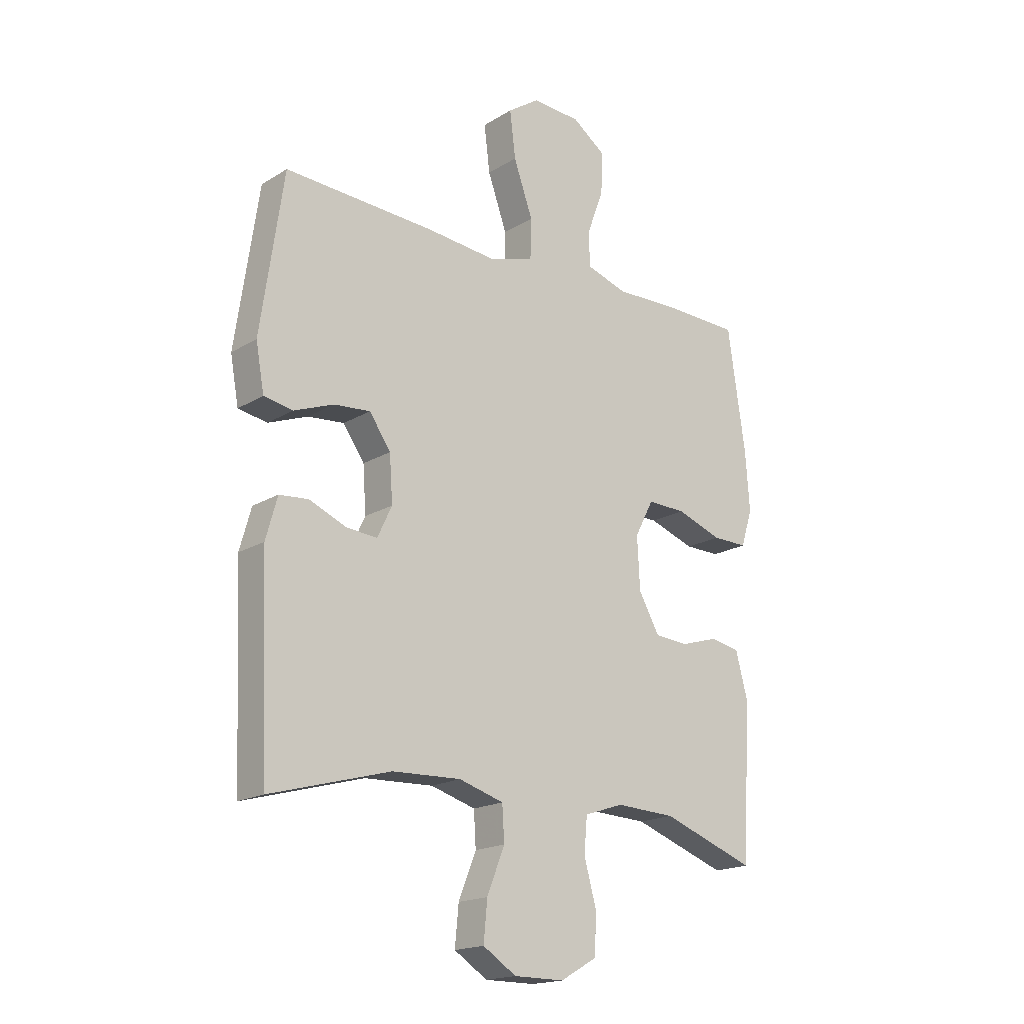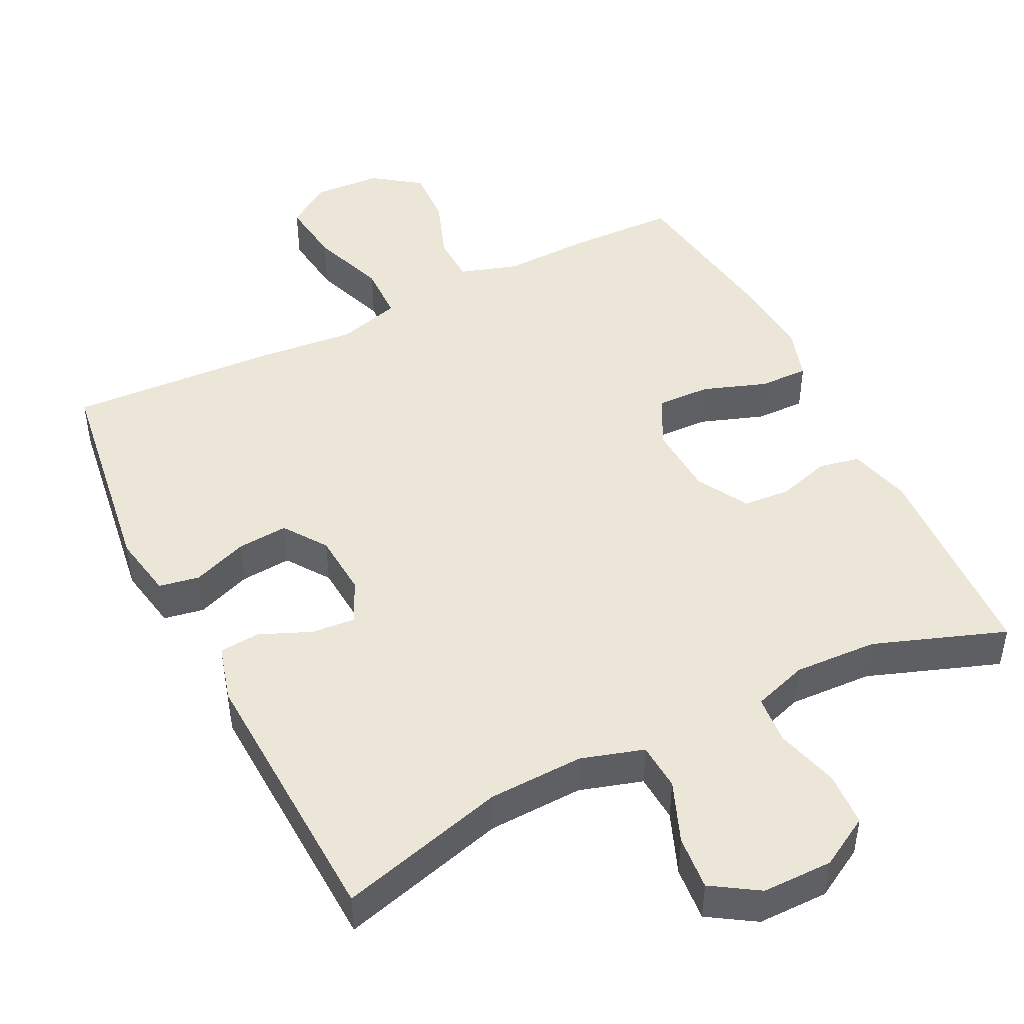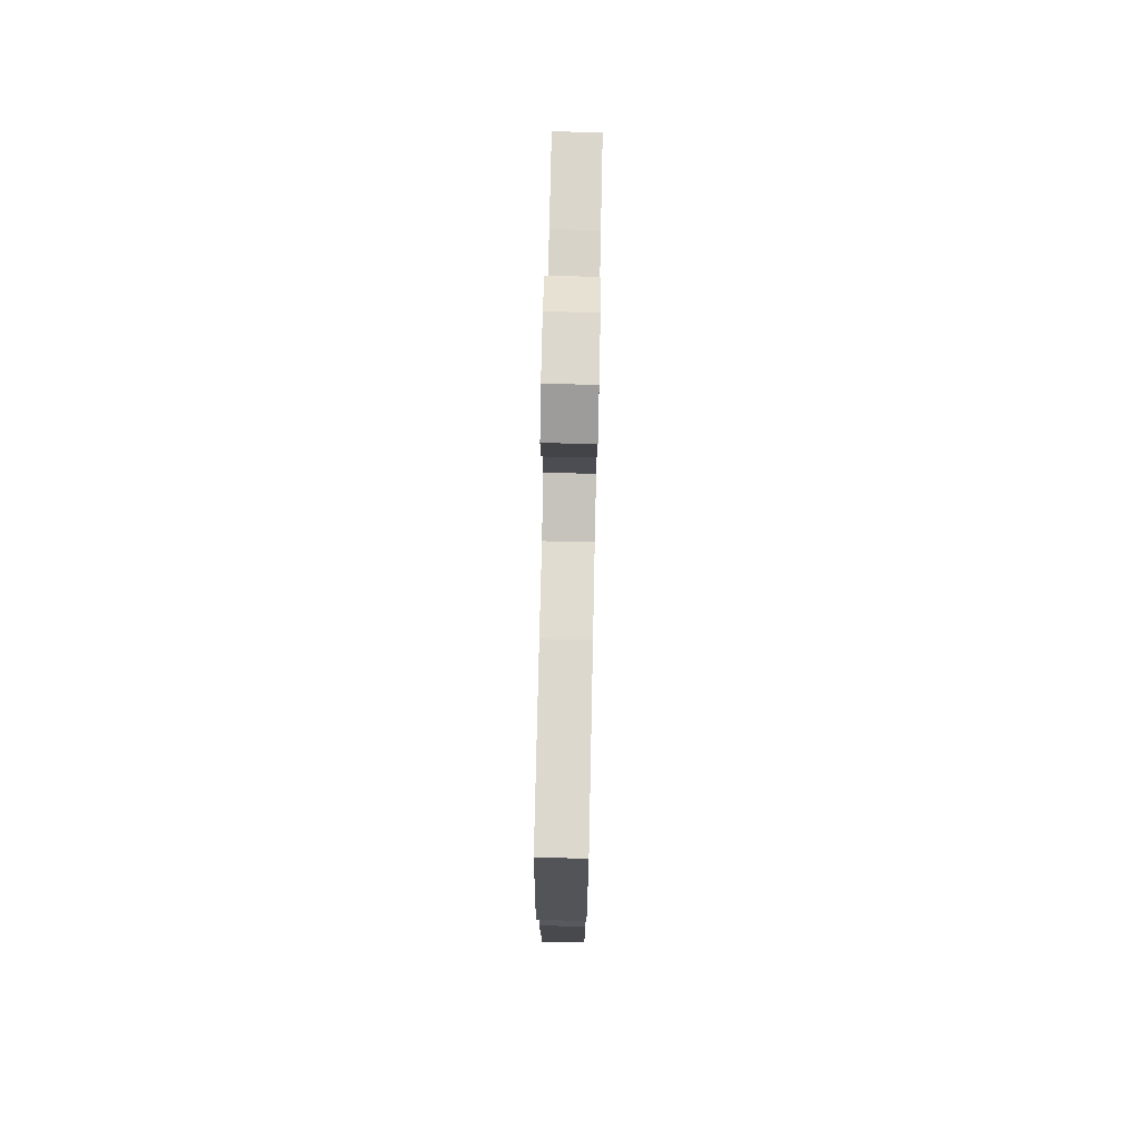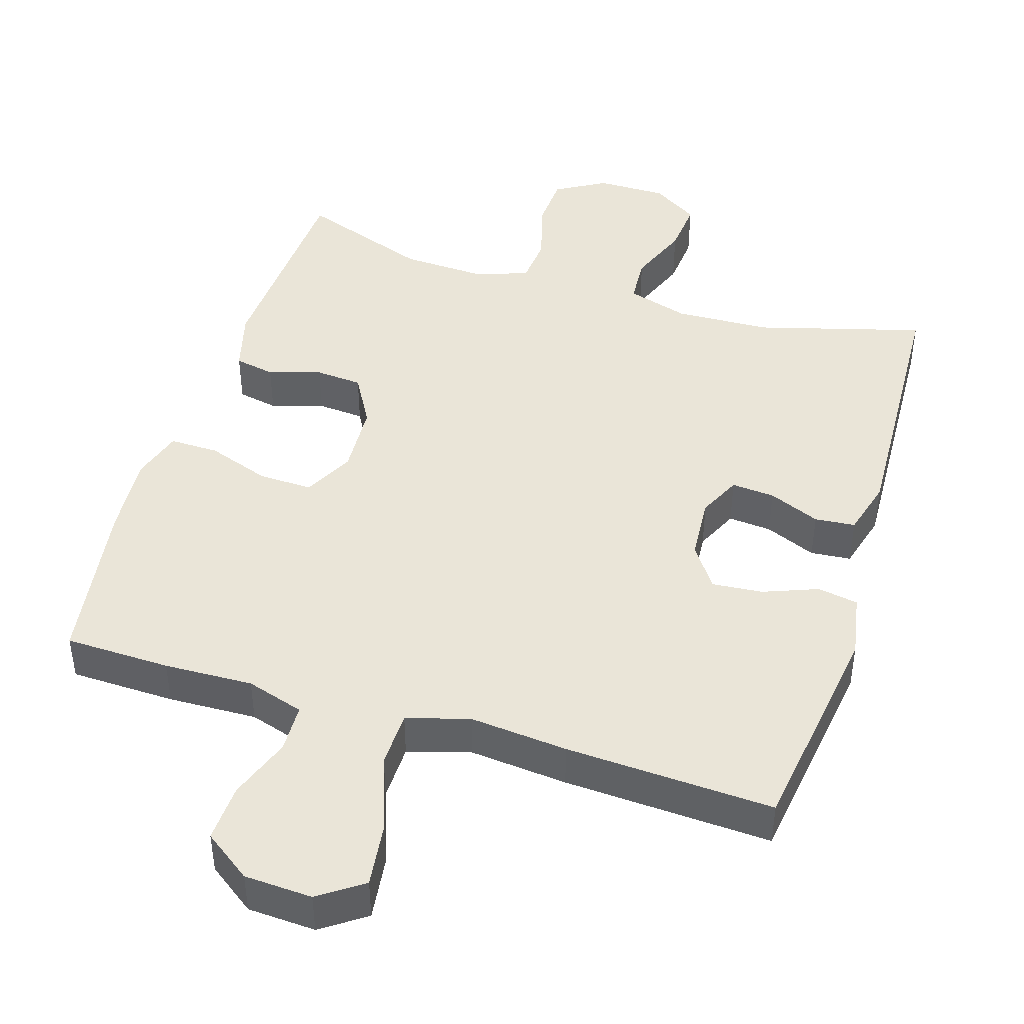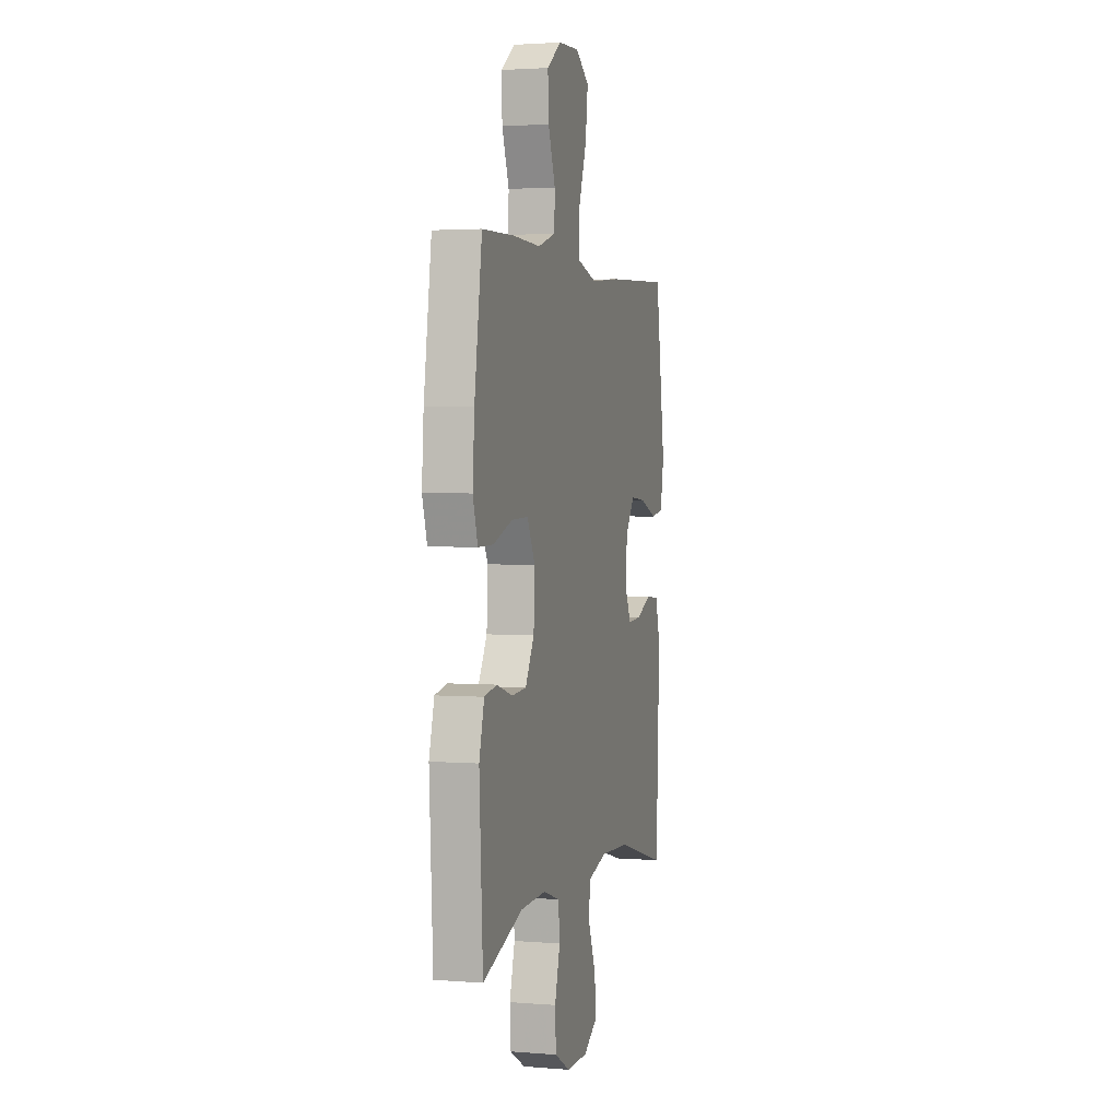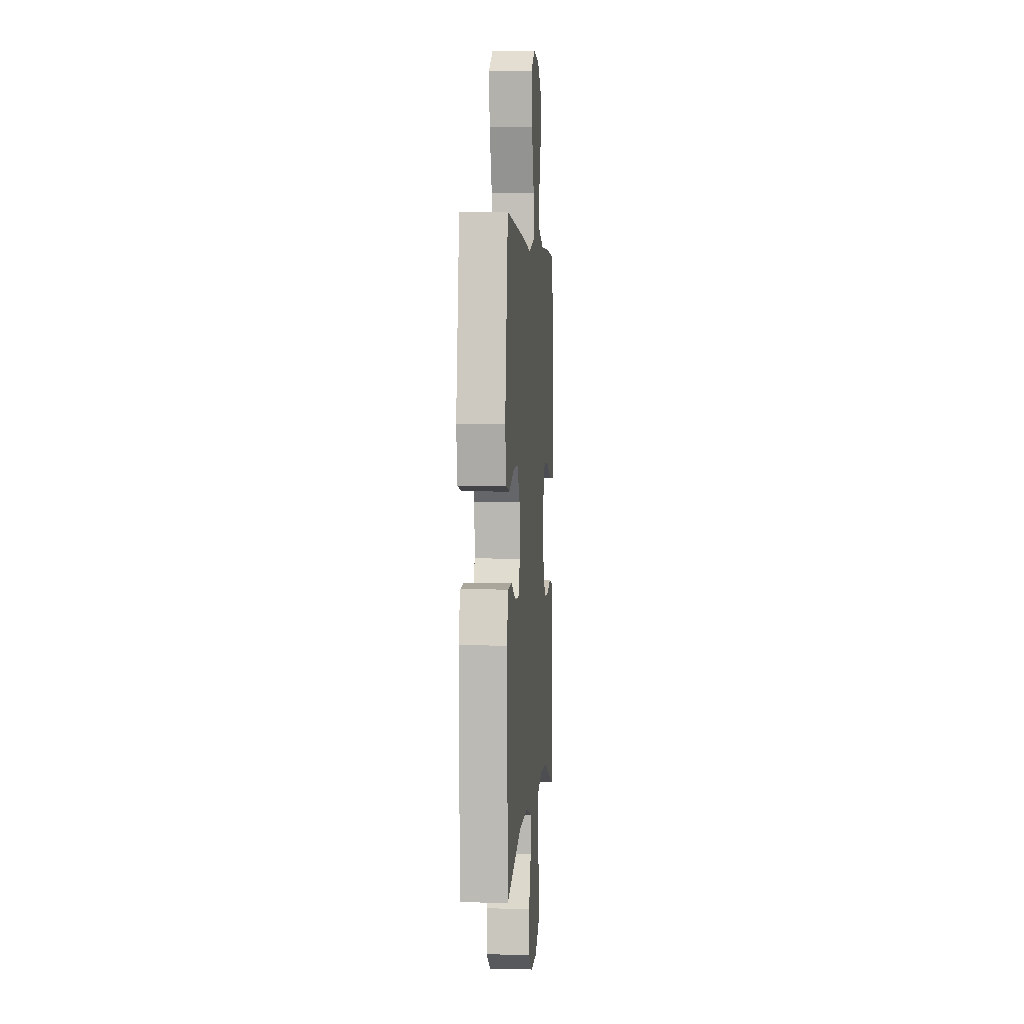
<metadata>
{"format":"obj","ext":"obj","renderer":"f3d","projection":"perspective","resolution":1024,"background":"white","views":[{"elev":-18.2,"azim":139.5,"up":"+Z"},{"elev":46.6,"azim":153.5,"up":"+Y"},{"elev":75.2,"azim":91.2,"up":"+Z"},{"elev":44.6,"azim":17.1,"up":"+Y"},{"elev":2.5,"azim":-74.3,"up":"+Z"},{"elev":3.0,"azim":94.7,"up":"+Z"}]}
</metadata>
<code>
v 0.5 0.07 0.5
v 0.544 0.07 0.197
v 0.528 0.07 0.108
v 0.472 0.07 0.098
v 0.396 0.07 0.127
v 0.326 0.07 0.133
v 0.285 0.07 0.074
v 0.279 0.07 -0.014
v 0.307 0.07 -0.073
v 0.367 0.07 -0.068
v 0.438 0.07 -0.038
v 0.494 0.07 -0.043
v 0.516 0.07 -0.122
v 0.5 0.07 -0.5
v 0.269 0.07 -0.436
v 0.137 0.07 -0.431
v 0.051 0.07 -0.457
v 0.047 0.07 -0.523
v 0.081 0.07 -0.608
v 0.088 0.07 -0.683
v 0.024 0.07 -0.724
v -0.073 0.07 -0.724
v -0.143 0.07 -0.684
v -0.147 0.07 -0.609
v -0.123 0.07 -0.522
v -0.129 0.07 -0.455
v -0.204 0.07 -0.43
v -0.319 0.07 -0.435
v -0.5 0.07 -0.5
v -0.516 0.07 -0.204
v -0.493 0.07 -0.118
v -0.437 0.07 -0.107
v -0.364 0.07 -0.129
v -0.299 0.07 -0.124
v -0.259 0.07 -0.053
v -0.254 0.07 0.047
v -0.29 0.07 0.116
v -0.364 0.07 0.114
v -0.452 0.07 0.083
v -0.52 0.07 0.082
v -0.542 0.07 0.153
v -0.534 0.07 0.266
v -0.5 0.07 0.5
v -0.354 0.07 0.504
v -0.231 0.07 0.5
v -0.151 0.07 0.525
v -0.149 0.07 0.592
v -0.181 0.07 0.679
v -0.185 0.07 0.759
v -0.12 0.07 0.806
v -0.026 0.07 0.811
v 0.035 0.07 0.769
v 0.024 0.07 0.679
v -0.013 0.07 0.575
v -0.011 0.07 0.497
v 0.076 0.07 0.472
v 0.212 0.07 0.485
v 0.5 0 0.5
v 0.544 0 0.197
v 0.528 0 0.108
v 0.472 0 0.098
v 0.396 0 0.127
v 0.326 0 0.133
v 0.285 0 0.074
v 0.279 0 -0.014
v 0.307 0 -0.073
v 0.367 0 -0.068
v 0.438 0 -0.038
v 0.494 0 -0.043
v 0.516 0 -0.122
v 0.5 0 -0.5
v 0.269 0 -0.436
v 0.137 0 -0.431
v 0.051 0 -0.457
v 0.047 0 -0.523
v 0.081 0 -0.608
v 0.088 0 -0.683
v 0.024 0 -0.724
v -0.073 0 -0.724
v -0.143 0 -0.684
v -0.147 0 -0.609
v -0.123 0 -0.522
v -0.129 0 -0.455
v -0.204 0 -0.43
v -0.319 0 -0.435
v -0.5 0 -0.5
v -0.516 0 -0.204
v -0.493 0 -0.118
v -0.437 0 -0.107
v -0.364 0 -0.129
v -0.299 0 -0.124
v -0.259 0 -0.053
v -0.254 0 0.047
v -0.29 0 0.116
v -0.364 0 0.114
v -0.452 0 0.083
v -0.52 0 0.082
v -0.542 0 0.153
v -0.534 0 0.266
v -0.5 0 0.5
v -0.354 0 0.504
v -0.231 0 0.5
v -0.151 0 0.525
v -0.149 0 0.592
v -0.181 0 0.679
v -0.185 0 0.759
v -0.12 0 0.806
v -0.026 0 0.811
v 0.035 0 0.769
v 0.024 0 0.679
v -0.013 0 0.575
v -0.011 0 0.497
v 0.076 0 0.472
v 0.212 0 0.485
f 56 57 1 2
f 55 56 2 3
f 51 52 53 54
f 51 54 55
f 50 51 55
f 47 48 49 50
f 46 47 50 55
f 45 46 55 3
f 38 39 40 41
f 37 38 41 42
f 30 31 32 33
f 28 29 30 33
f 27 28 33 34
f 26 27 34 35
f 22 23 24 25
f 22 25 26
f 21 22 26
f 18 19 20 21
f 17 18 21 26
f 16 17 26 35
f 12 13 14 15
f 10 11 12 15
f 9 10 15 16
f 8 9 16 35
f 45 3 4 5
f 45 5 6
f 44 45 6 7
f 37 42 43 44
f 36 37 44 7
f 7 8 35 36
f 59 58 114 113
f 60 59 113 112
f 111 110 109 108
f 112 111 108
f 112 108 107
f 107 106 105 104
f 112 107 104 103
f 60 112 103 102
f 98 97 96 95
f 99 98 95 94
f 90 89 88 87
f 90 87 86 85
f 91 90 85 84
f 92 91 84 83
f 82 81 80 79
f 83 82 79
f 83 79 78
f 78 77 76 75
f 83 78 75 74
f 92 83 74 73
f 72 71 70 69
f 72 69 68 67
f 73 72 67 66
f 92 73 66 65
f 62 61 60 102
f 63 62 102
f 64 63 102 101
f 101 100 99 94
f 64 101 94 93
f 93 92 65 64
f 1 58 59 2
f 2 59 60 3
f 3 60 61 4
f 4 61 62 5
f 5 62 63 6
f 6 63 64 7
f 7 64 65 8
f 8 65 66 9
f 9 66 67 10
f 10 67 68 11
f 11 68 69 12
f 12 69 70 13
f 13 70 71 14
f 14 71 72 15
f 15 72 73 16
f 16 73 74 17
f 17 74 75 18
f 18 75 76 19
f 19 76 77 20
f 20 77 78 21
f 21 78 79 22
f 22 79 80 23
f 23 80 81 24
f 24 81 82 25
f 25 82 83 26
f 26 83 84 27
f 27 84 85 28
f 28 85 86 29
f 29 86 87 30
f 30 87 88 31
f 31 88 89 32
f 32 89 90 33
f 33 90 91 34
f 34 91 92 35
f 35 92 93 36
f 36 93 94 37
f 37 94 95 38
f 38 95 96 39
f 39 96 97 40
f 40 97 98 41
f 41 98 99 42
f 42 99 100 43
f 43 100 101 44
f 44 101 102 45
f 45 102 103 46
f 46 103 104 47
f 47 104 105 48
f 48 105 106 49
f 49 106 107 50
f 50 107 108 51
f 51 108 109 52
f 52 109 110 53
f 53 110 111 54
f 54 111 112 55
f 55 112 113 56
f 56 113 114 57
f 57 114 58 1

</code>
